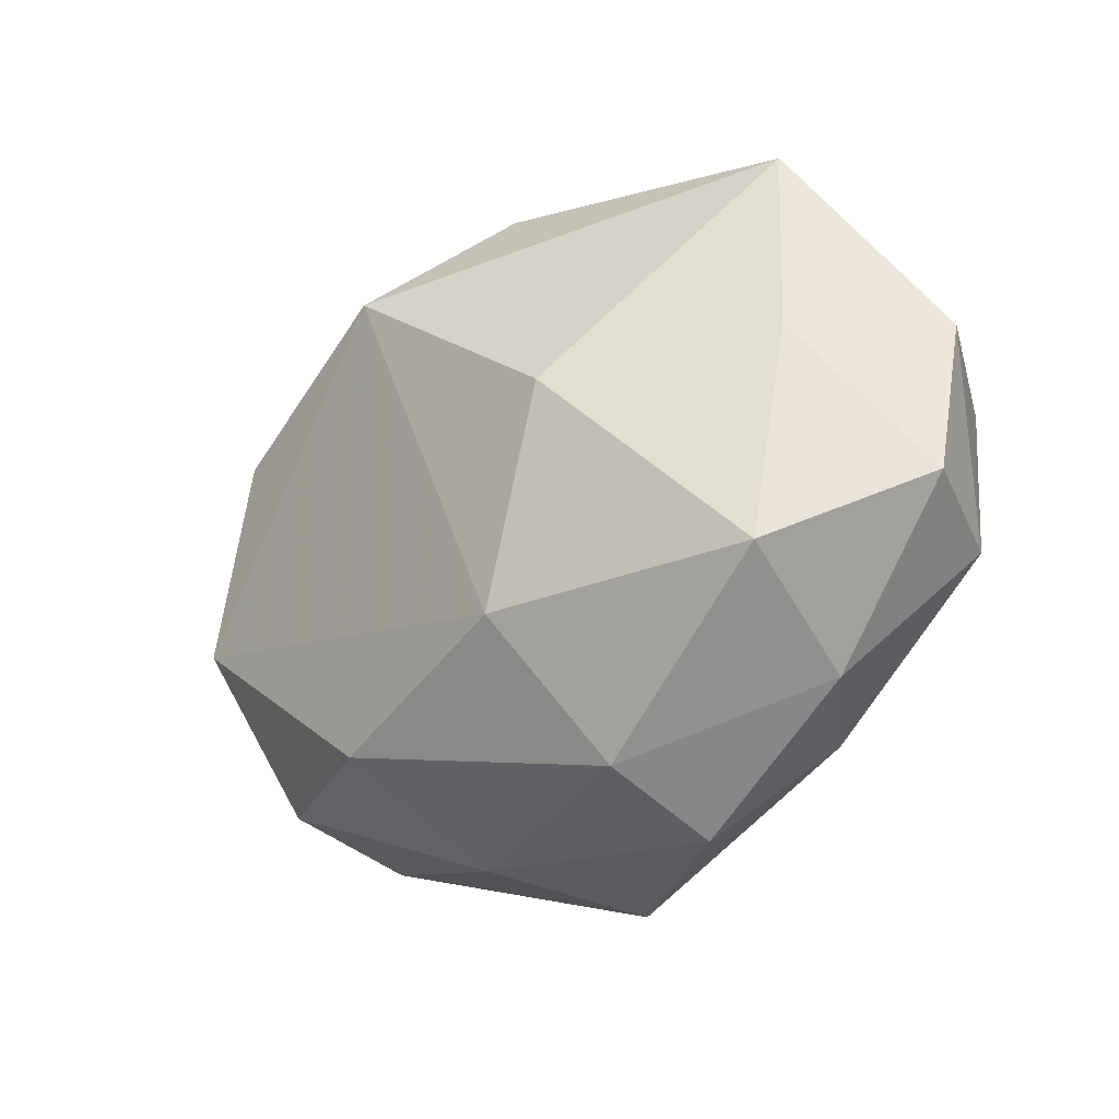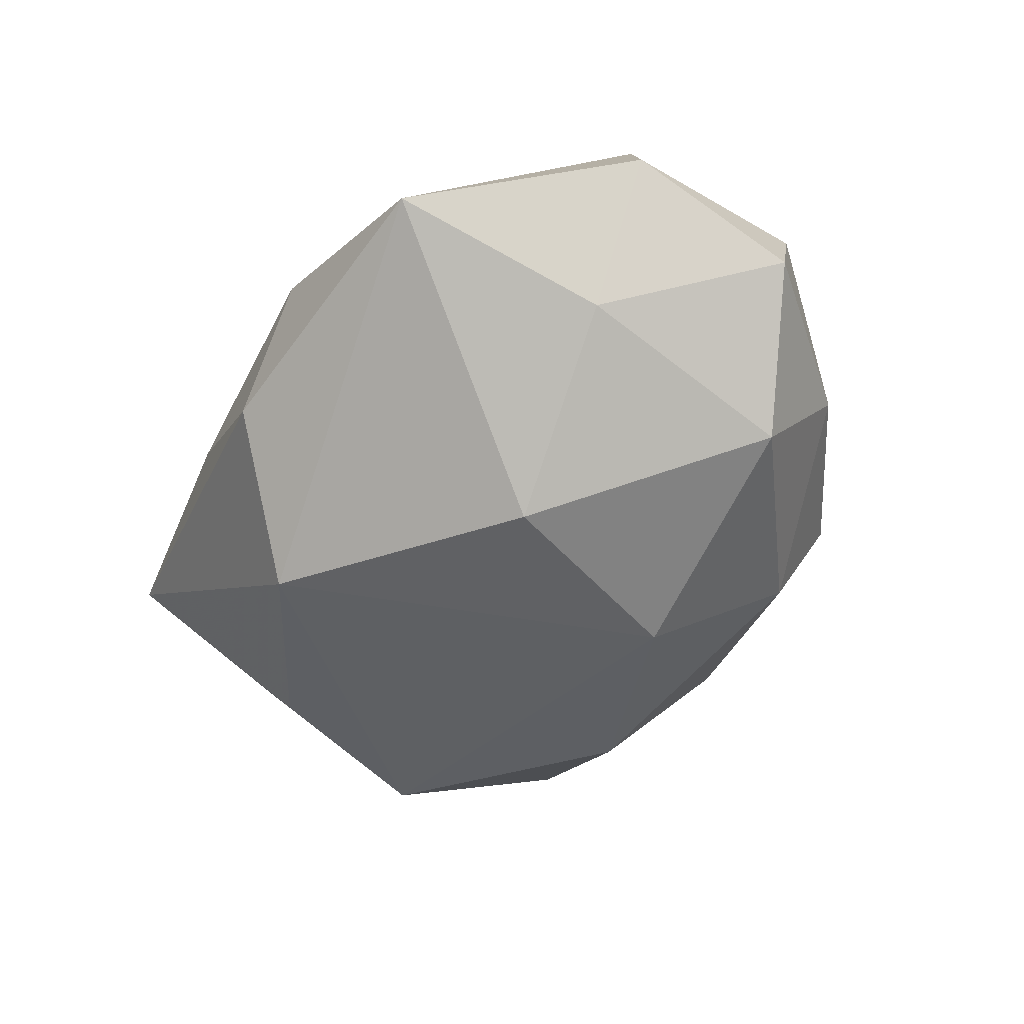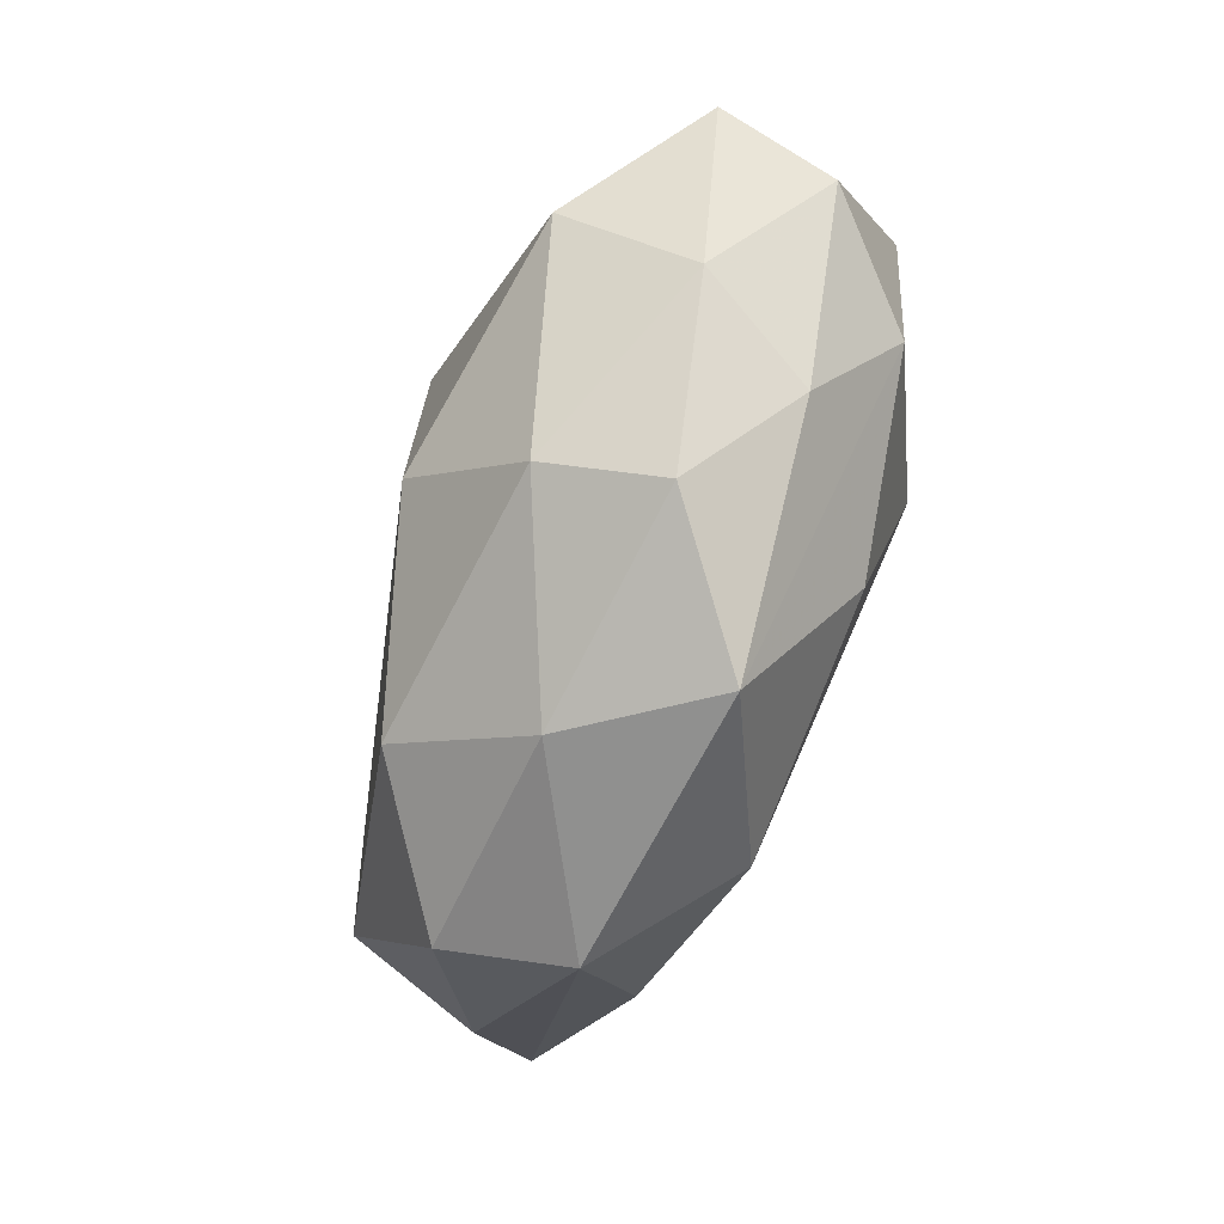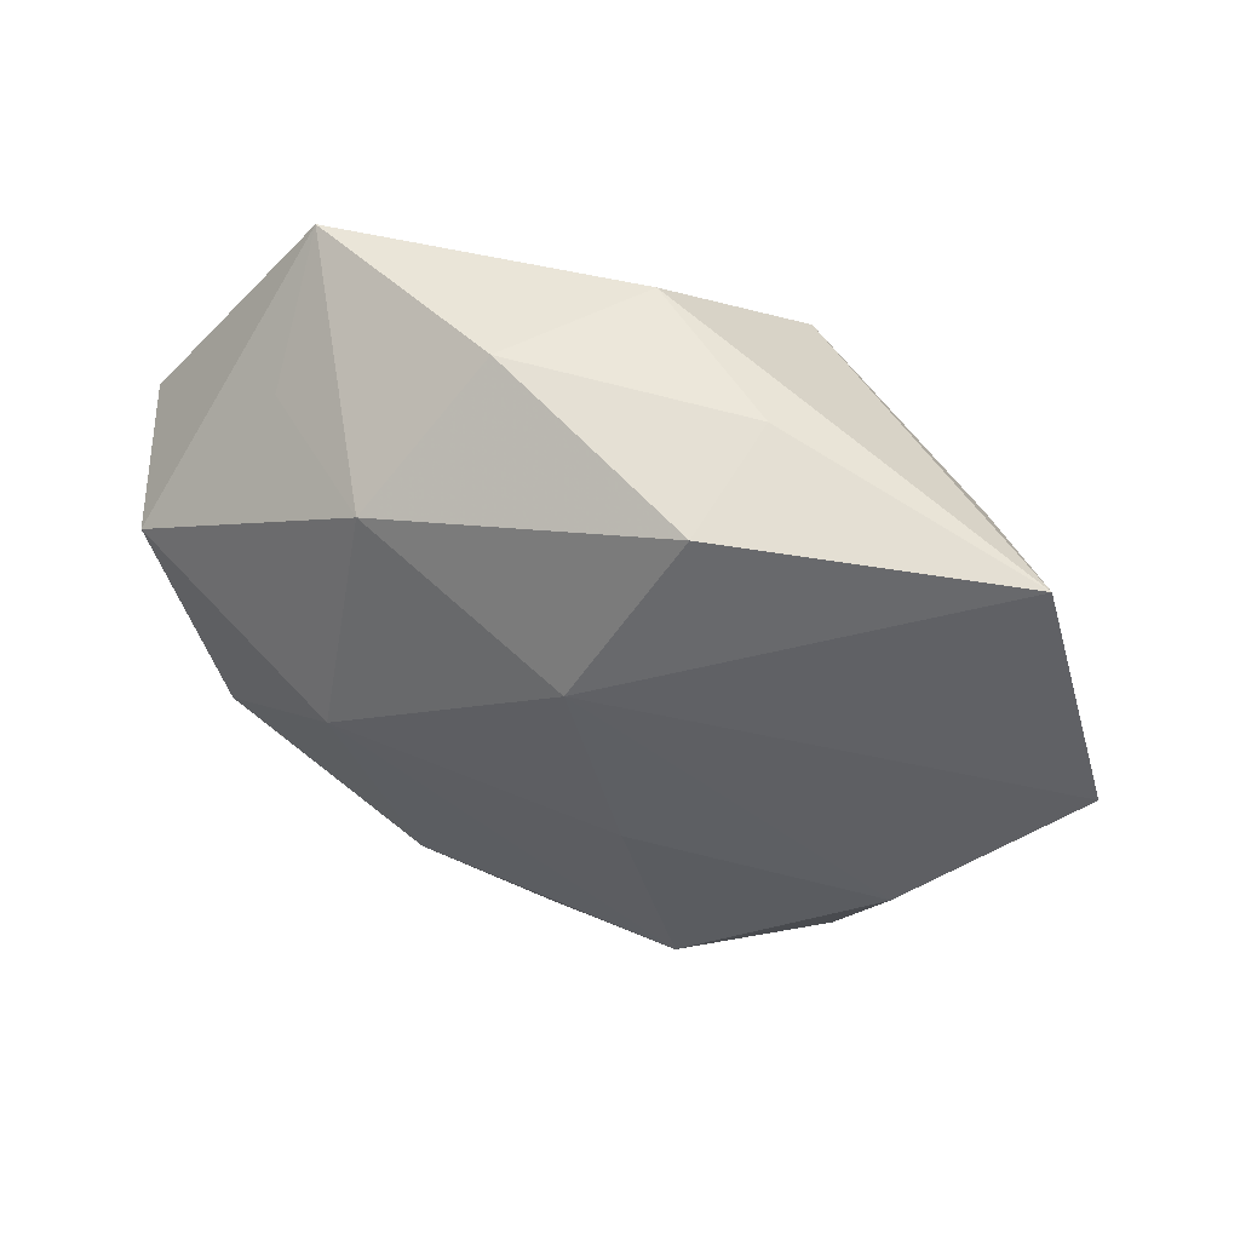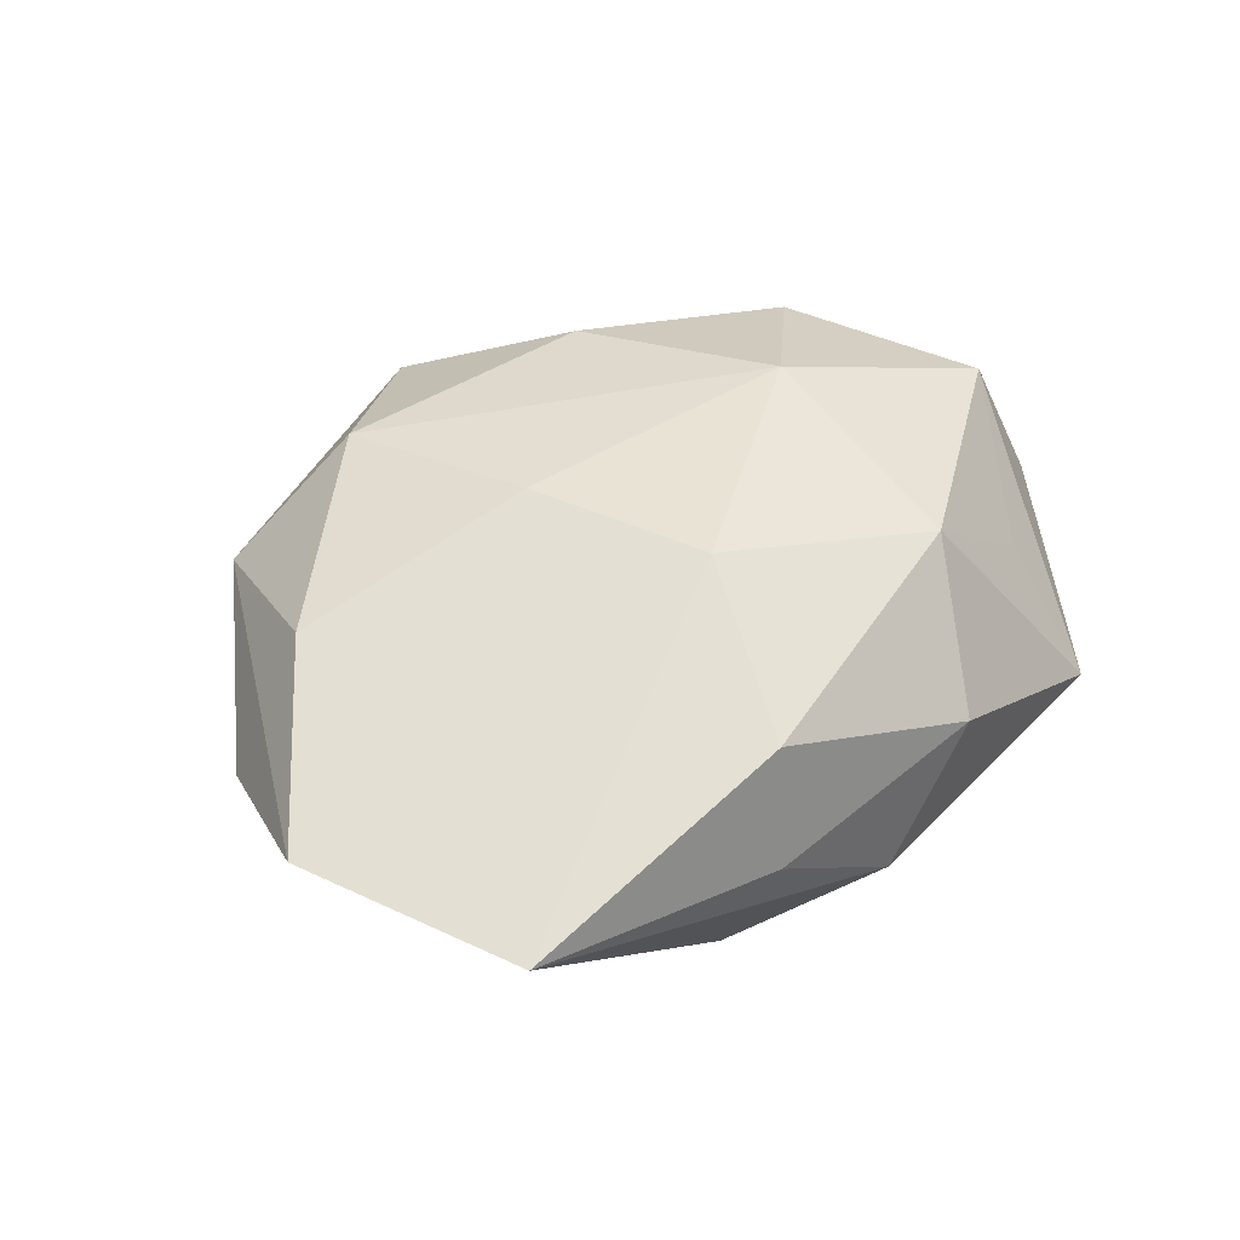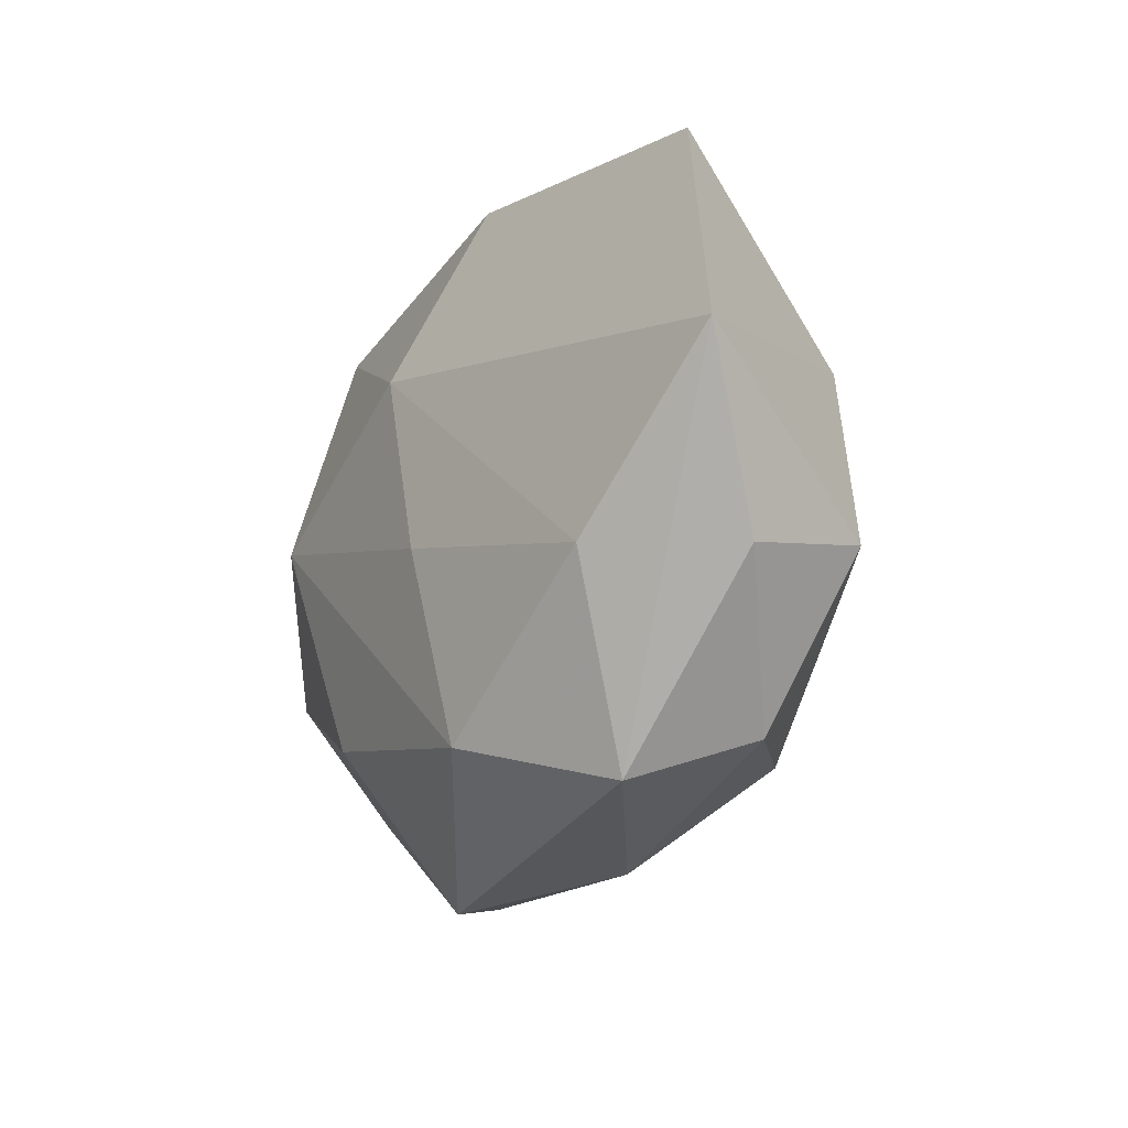
<metadata>
{"format":"obj","ext":"obj","renderer":"f3d","projection":"perspective","resolution":1024,"background":"white","views":[{"elev":-20.7,"azim":-143.8,"up":"+Y"},{"elev":-54.0,"azim":-123.3,"up":"+Z"},{"elev":-79.1,"azim":-109.1,"up":"+Y"},{"elev":51.1,"azim":22.6,"up":"+Y"},{"elev":43.4,"azim":135.0,"up":"+Z"},{"elev":-18.4,"azim":65.4,"up":"+Y"}]}
</metadata>
<code>
v 0.03052 0.02006 0.00413
v -0.03234 0.008823 0.0003938
v 0.005589 -0.02524 -0.003159
v 0.004004 0.009839 0.01501
v -0.01177 -0.0251 -0.000657
v -0.02025 0.01707 0.004923
v -0.001392 -0.02772 0.0069
v 0.02488 -0.00819 0.009746
v -0.01211 0.00118 0.01689
v 0.001496 0.02495 -0.00586
v 0.03609 0.003951 0.005599
v -0.02398 0.007669 -0.009045
v -0.004249 -0.01139 -0.0164
v 0.02306 0.007722 -0.01106
v 0.007624 -0.003991 0.01448
v -0.03133 -0.006785 0.004042
v -0.02342 -0.009197 -0.01276
v -0.009407 -0.02124 -0.009131
v -0.01081 0.01728 0.01242
v -0.03323 -0.003957 -0.004764
v 0.01123 -0.01787 -0.01218
v 0.02255 -0.01912 -0.004957
v -0.02845 0.006479 0.01066
v 0.01003 0.02179 0.009954
v 0.01974 -0.0222 0.00408
v -0.02298 -0.008081 0.01158
v 0.008964 0.01643 -0.01476
v -0.009022 0.004524 -0.01715
v 0.03083 -0.008646 5.924e-05
v -0.0187 -0.01798 0.005812
v 0.01151 0.02376 0.001064
v -0.005422 0.02527 0.003647
v 0.01087 -0.01885 0.01251
v -0.02119 0.02379 -0.003968
v -0.02382 -0.01607 -0.002855
v -0.007824 -0.01504 0.01368
v 0.02765 -0.006543 -0.009841
f 34 27 28
f 32 34 19
f 19 24 32
f 4 24 19
f 28 27 13
f 37 13 27
f 21 13 37
f 12 34 28
f 10 34 32
f 27 34 10
f 11 4 8
f 4 19 9
f 6 19 34
f 11 37 14
f 14 37 27
f 7 5 3
f 34 12 2
f 28 13 17
f 17 12 28
f 1 4 11
f 1 24 4
f 11 14 1
f 27 10 1
f 1 14 27
f 15 8 4
f 33 8 15
f 4 9 15
f 15 9 33
f 7 33 36
f 33 9 36
f 30 5 7
f 11 8 25
f 25 8 33
f 25 33 7
f 7 3 25
f 19 6 23
f 23 9 19
f 23 6 34
f 34 2 23
f 23 2 16
f 35 30 16
f 5 30 35
f 18 17 13
f 18 13 21
f 5 35 18
f 18 35 17
f 21 3 18
f 18 3 5
f 32 24 31
f 24 1 31
f 31 10 32
f 31 1 10
f 29 37 11
f 11 25 29
f 26 36 9
f 9 23 26
f 26 23 16
f 16 30 26
f 7 36 26
f 26 30 7
f 20 35 16
f 17 35 20
f 16 2 20
f 20 2 12
f 12 17 20
f 37 29 22
f 22 29 25
f 21 37 22
f 22 3 21
f 22 25 3

</code>
